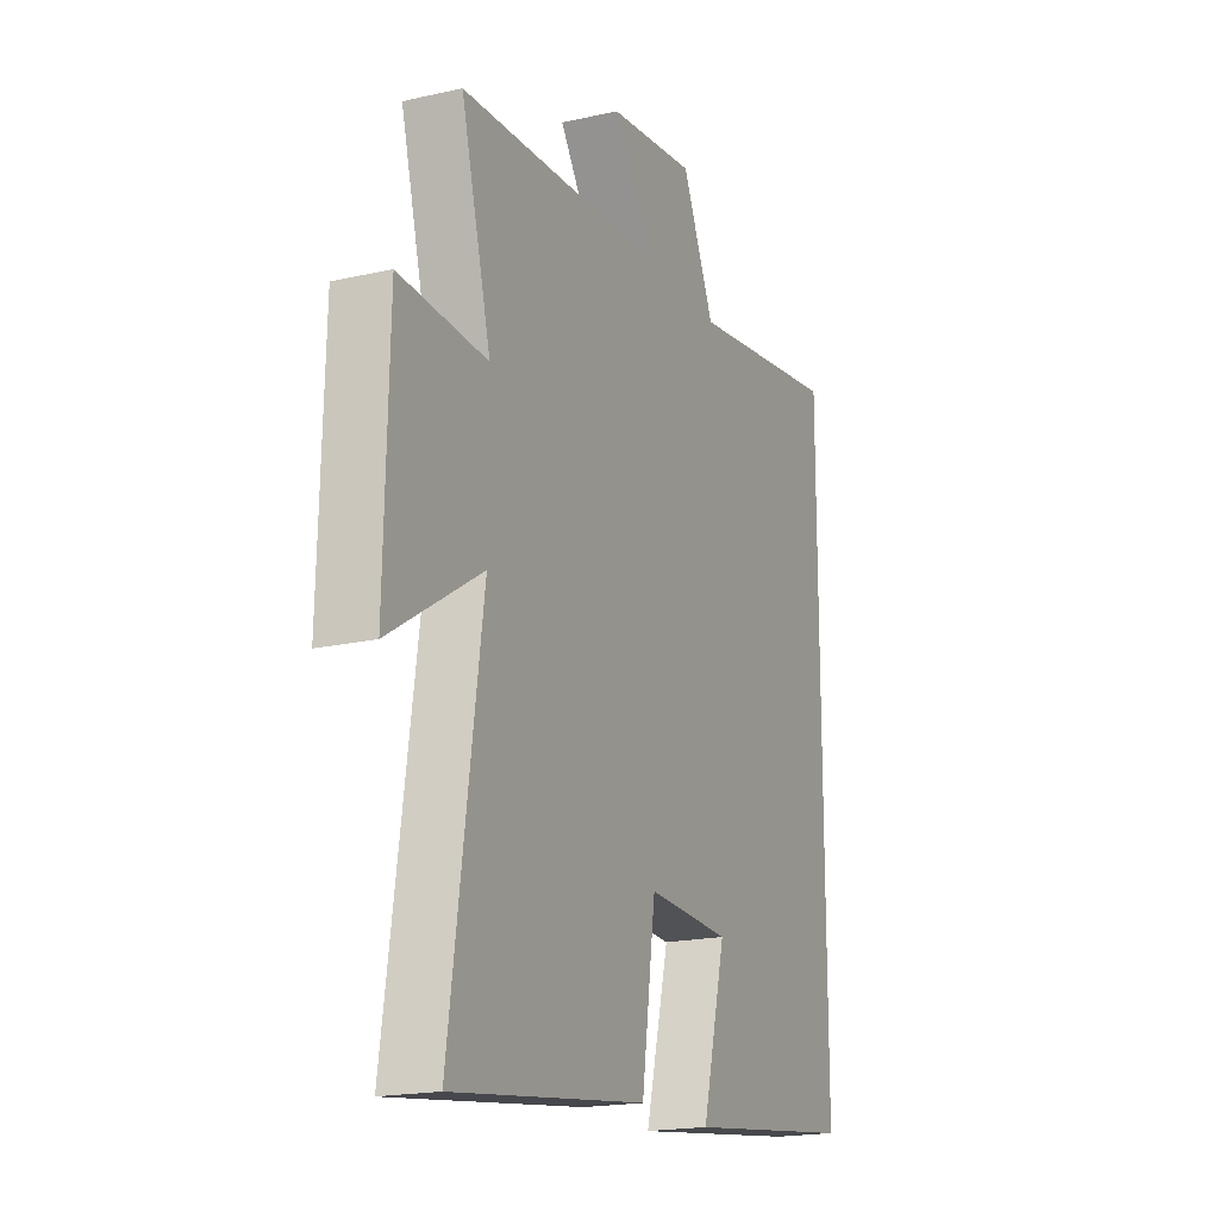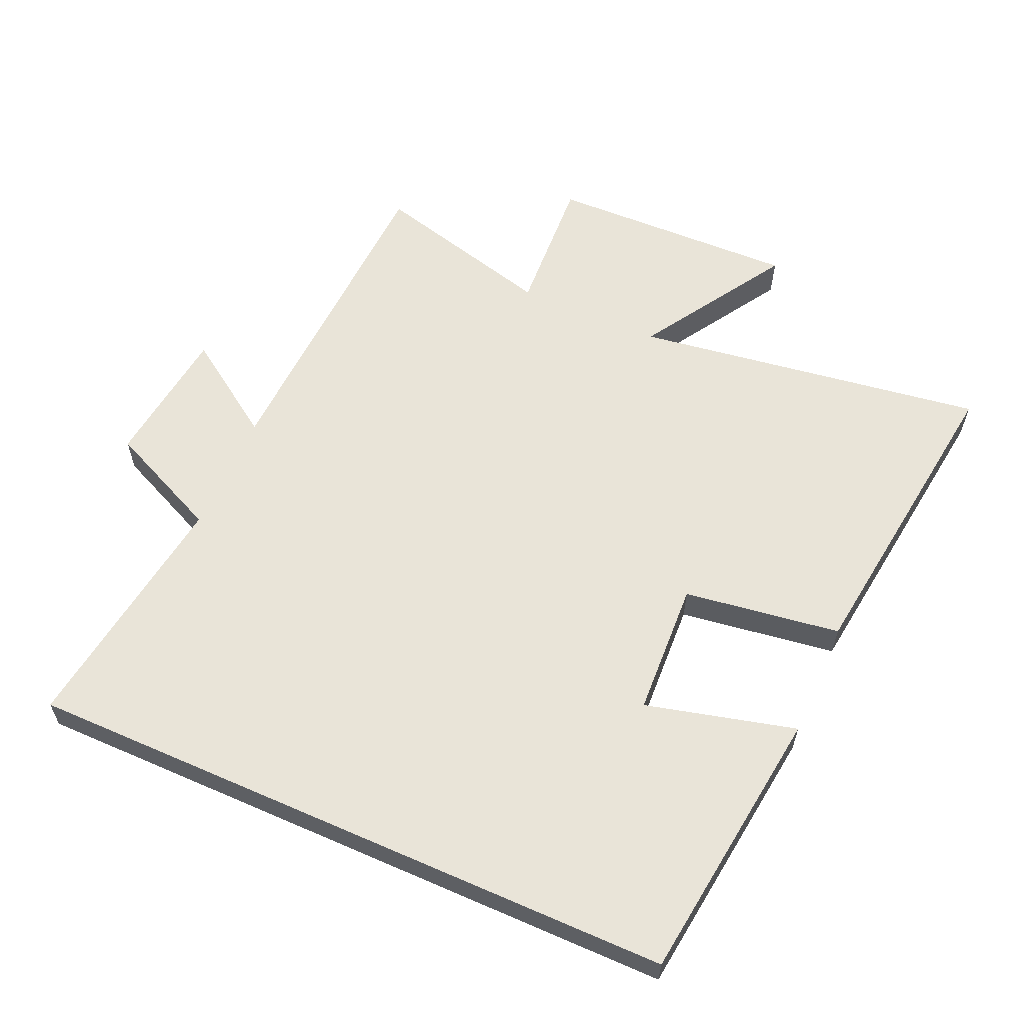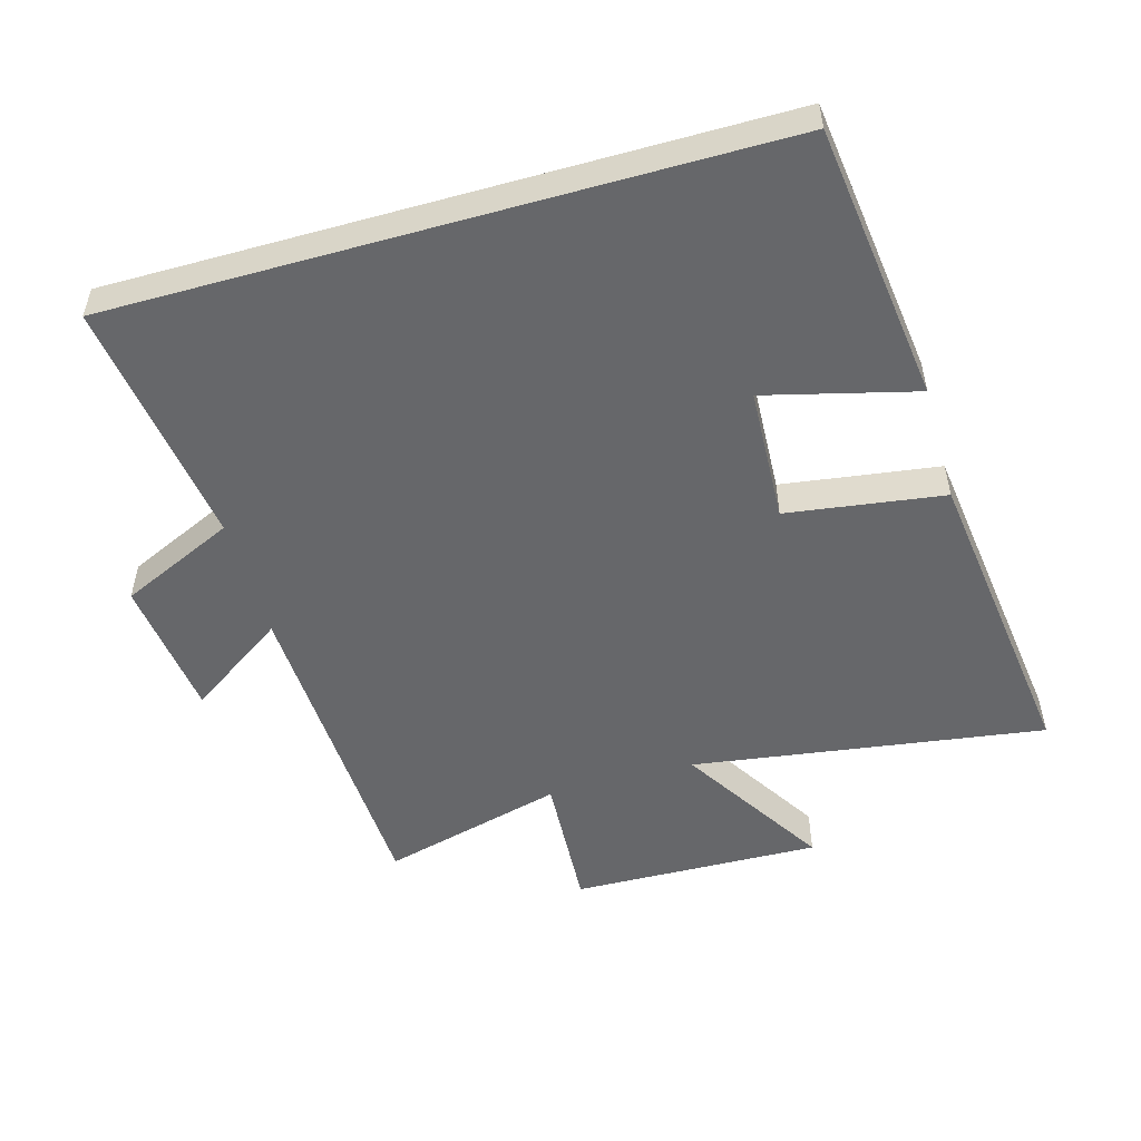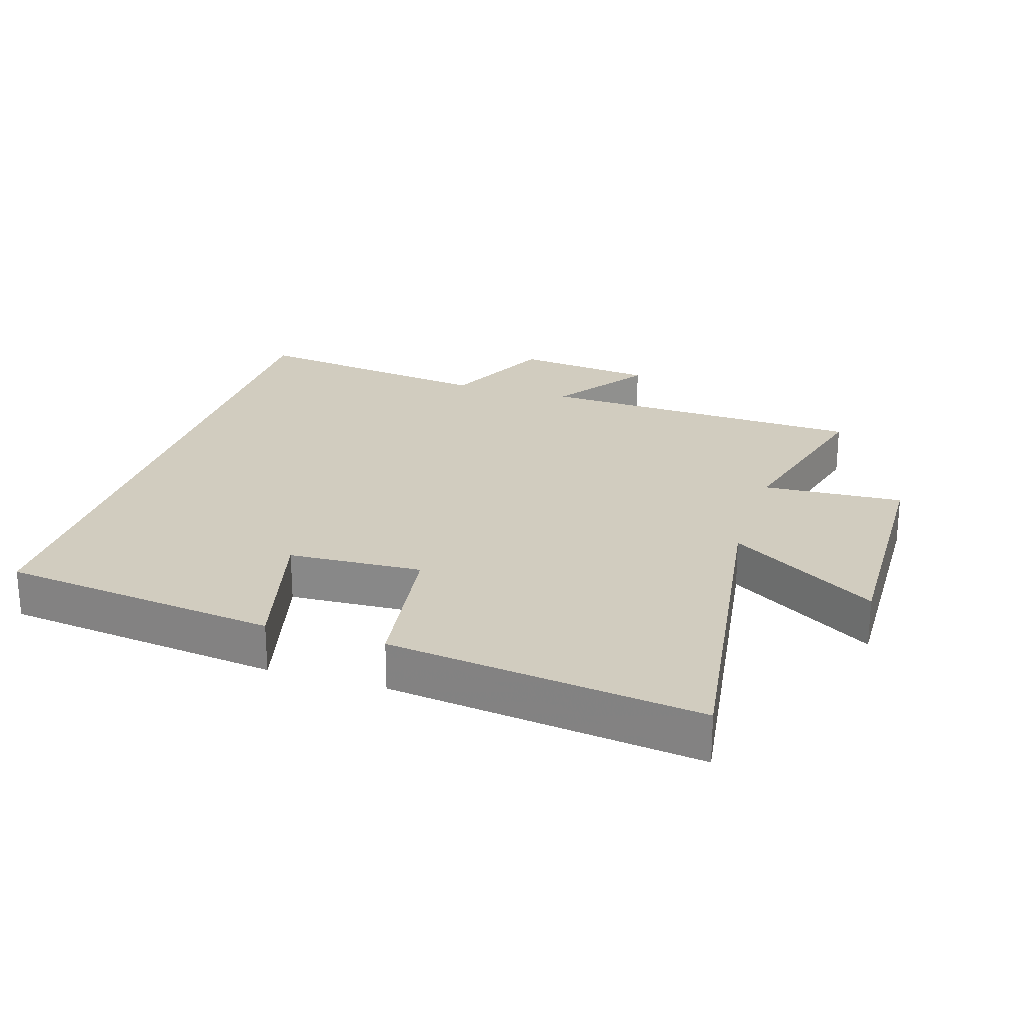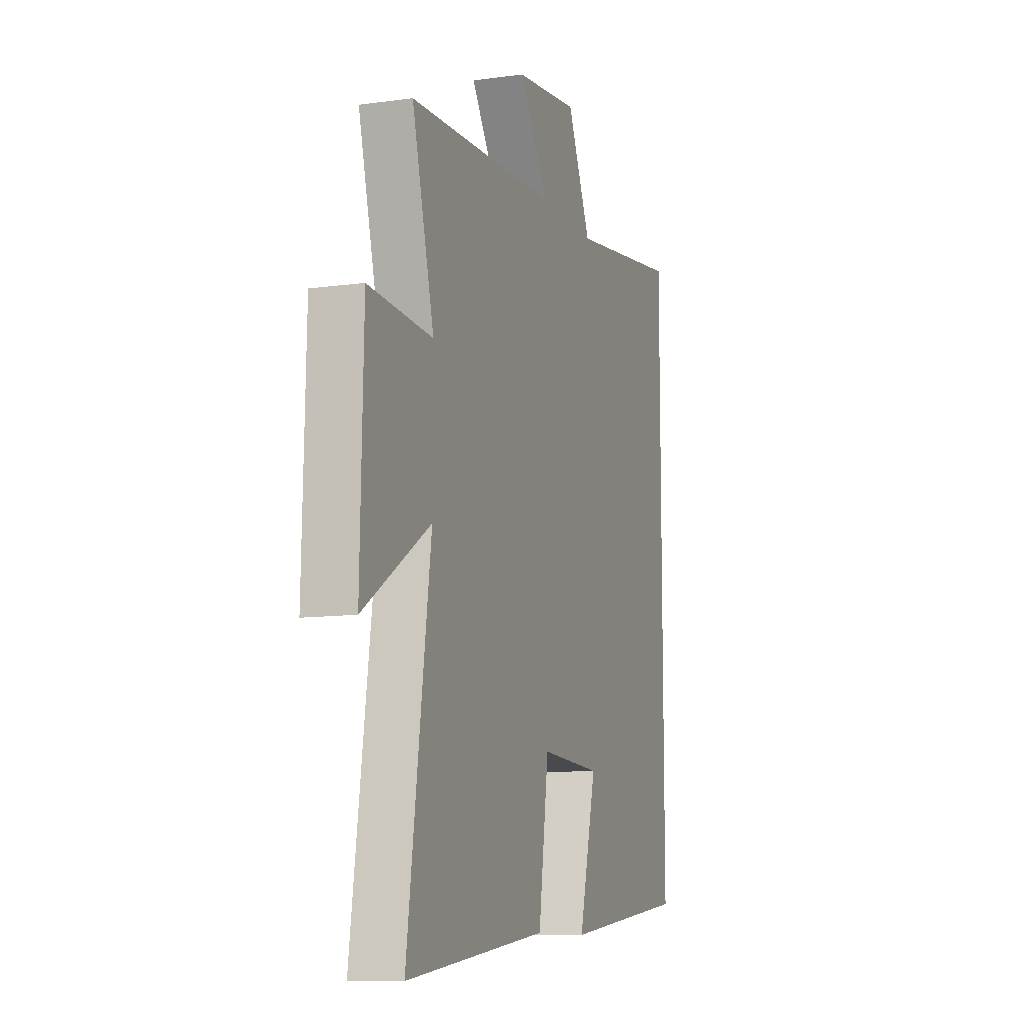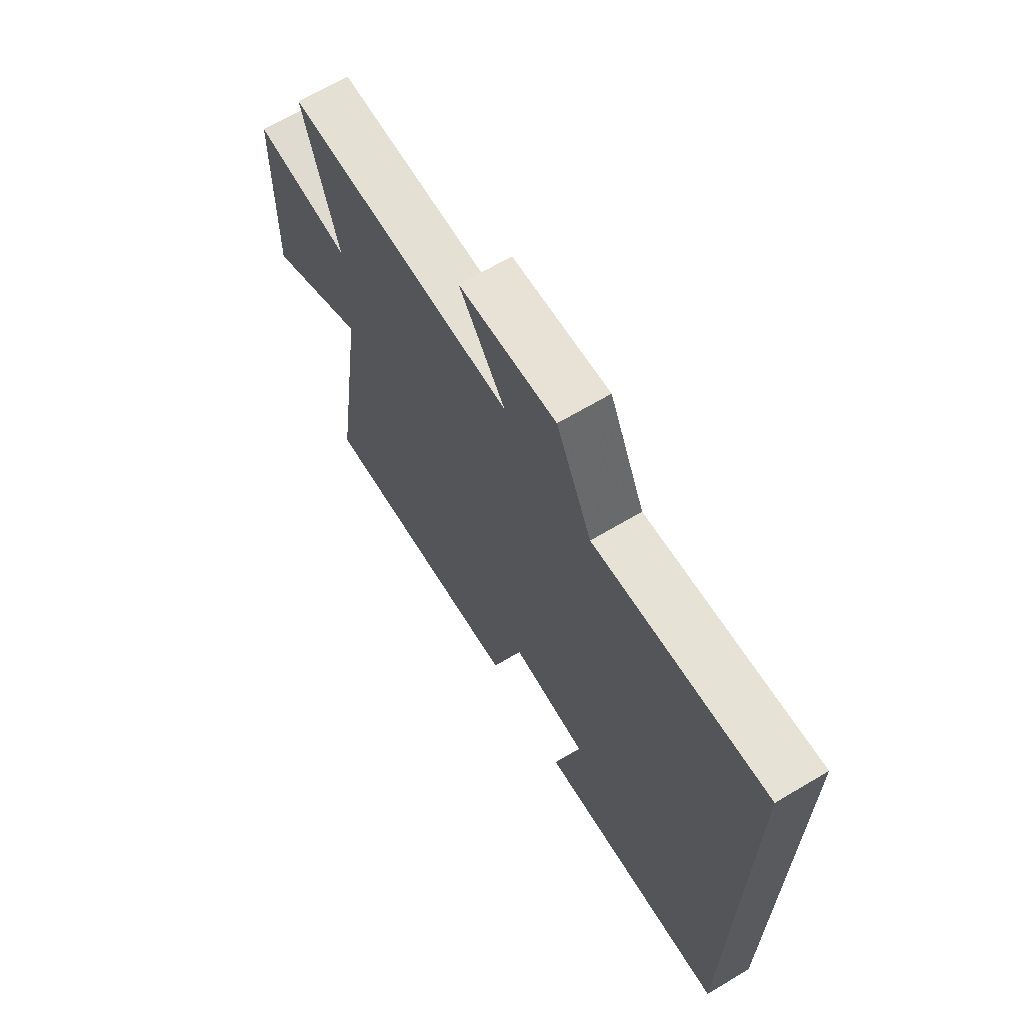
<metadata>
{"format":"obj","ext":"obj","renderer":"f3d","projection":"perspective","resolution":1024,"background":"white","views":[{"elev":-18.7,"azim":-66.5,"up":"+Z"},{"elev":60.0,"azim":113.9,"up":"+Y"},{"elev":-52.2,"azim":105.9,"up":"+Y"},{"elev":23.9,"azim":-162.6,"up":"+Y"},{"elev":-10.5,"azim":-70.8,"up":"+Z"},{"elev":67.5,"azim":59.3,"up":"+Z"}]}
</metadata>
<code>
v -0.573 0.07 0.477
v -0.07 0.07 0.5
v -0.171 0.07 0.648
v 0.043 0.07 0.674
v 0.122 0.07 0.5
v 0.5 0.07 0.553
v 0.5 0.07 -0.447
v 0.077 0.07 -0.5
v 0.135 0.07 -0.272
v -0.069 0.07 -0.262
v -0.103 0.07 -0.5
v -0.578 0.07 -0.561
v -0.5 0.07 -0.027
v -0.724 0.07 -0.167
v -0.714 0.07 0.211
v -0.5 0.07 0.199
v -0.573 0 0.477
v -0.07 0 0.5
v -0.171 0 0.648
v 0.043 0 0.674
v 0.122 0 0.5
v 0.5 0 0.553
v 0.5 0 -0.447
v 0.077 0 -0.5
v 0.135 0 -0.272
v -0.069 0 -0.262
v -0.103 0 -0.5
v -0.578 0 -0.561
v -0.5 0 -0.027
v -0.724 0 -0.167
v -0.714 0 0.211
v -0.5 0 0.199
f 13 14 15 16
f 10 11 12 13
f 9 10 13 16
f 6 7 8 9
f 5 6 9 16
f 2 3 4 5
f 1 2 5 16
f 32 31 30 29
f 29 28 27 26
f 32 29 26 25
f 25 24 23 22
f 32 25 22 21
f 21 20 19 18
f 32 21 18 17
f 1 17 18 2
f 2 18 19 3
f 3 19 20 4
f 4 20 21 5
f 5 21 22 6
f 6 22 23 7
f 7 23 24 8
f 8 24 25 9
f 9 25 26 10
f 10 26 27 11
f 11 27 28 12
f 12 28 29 13
f 13 29 30 14
f 14 30 31 15
f 15 31 32 16
f 16 32 17 1

</code>
